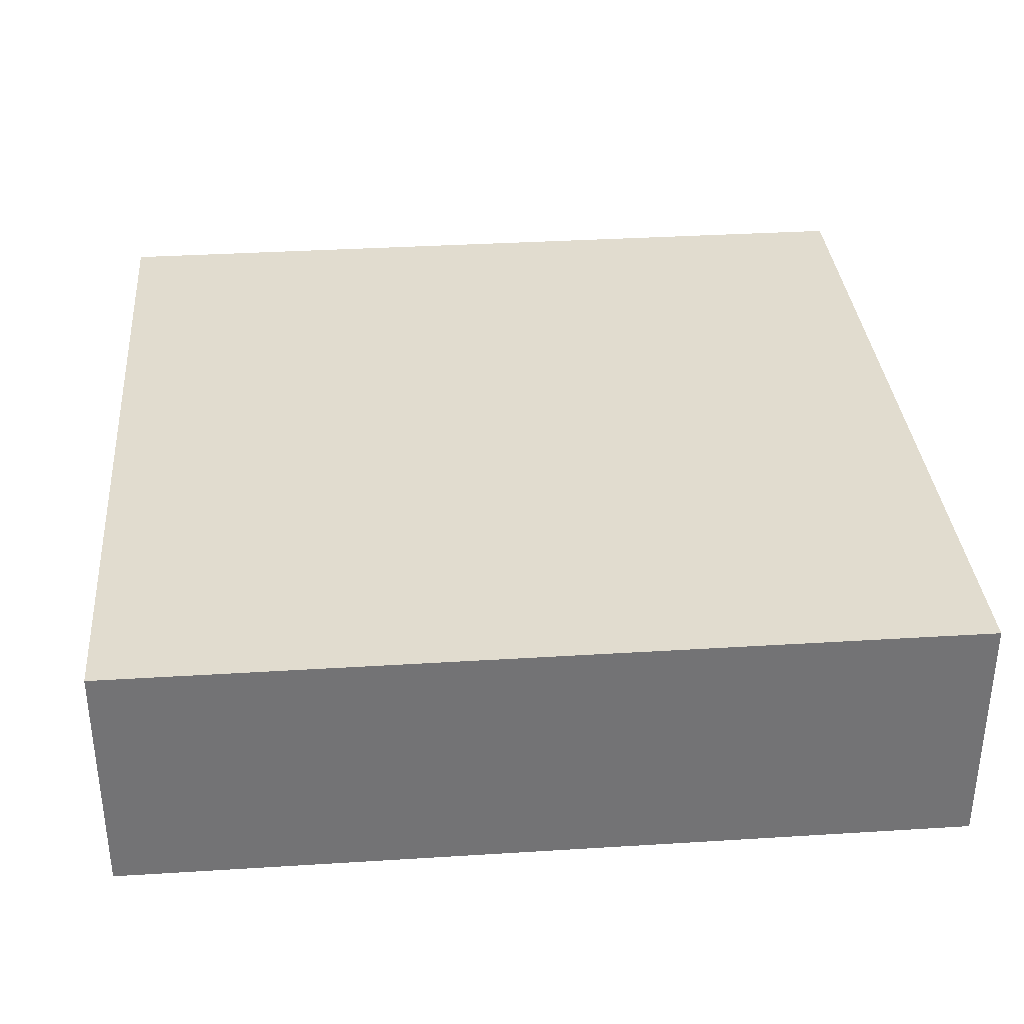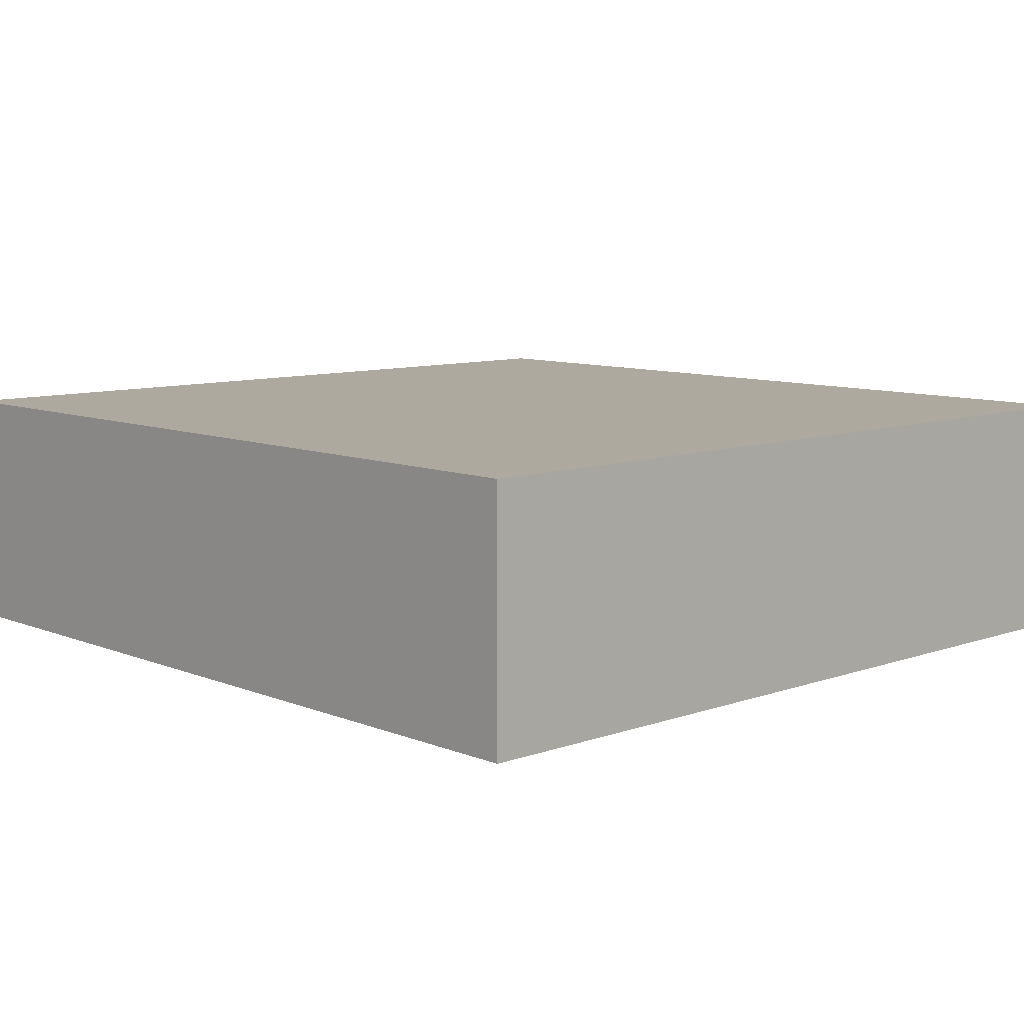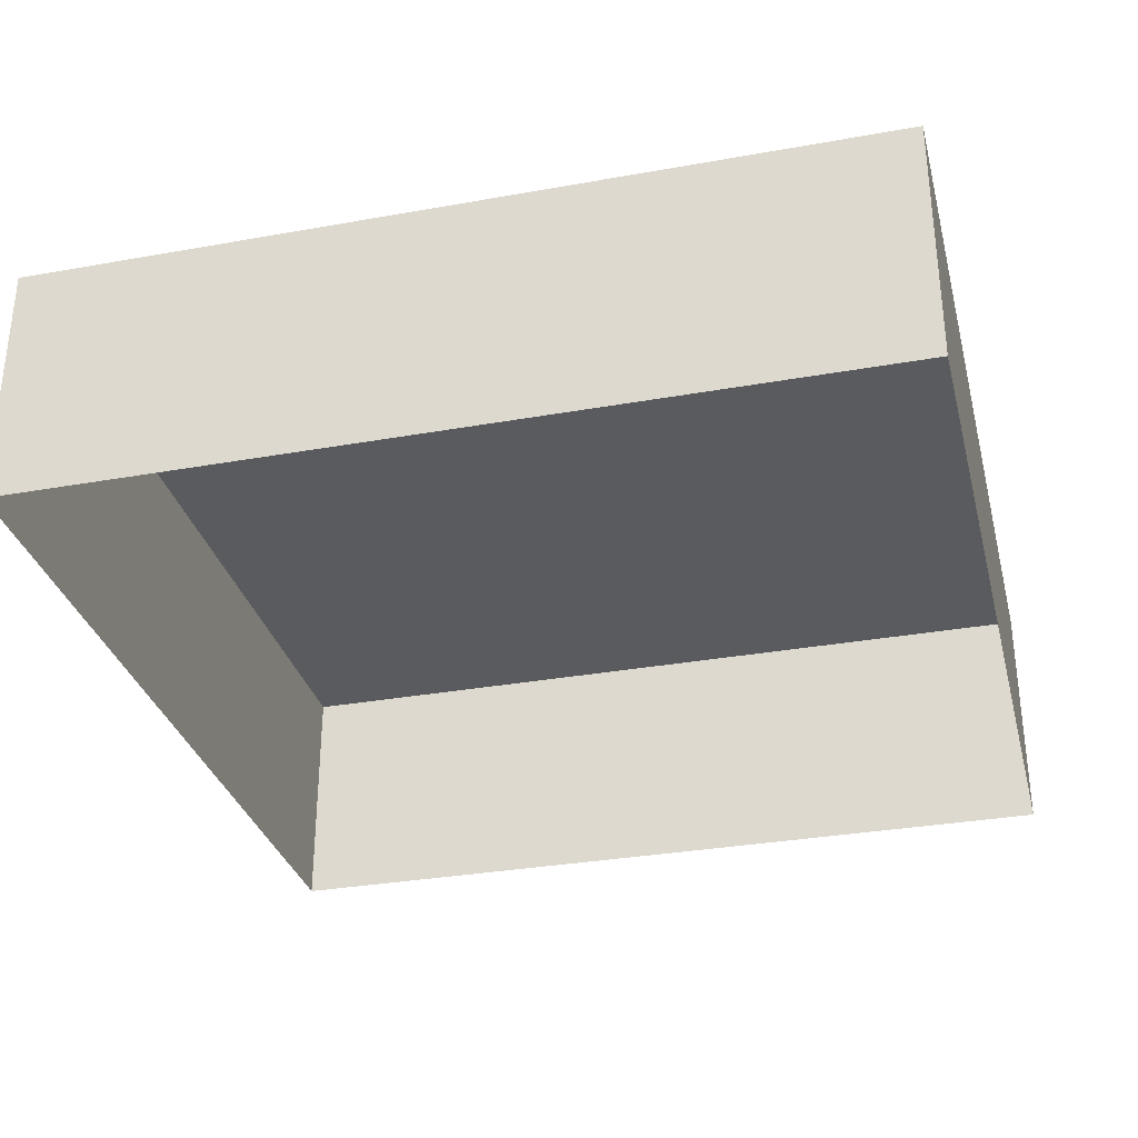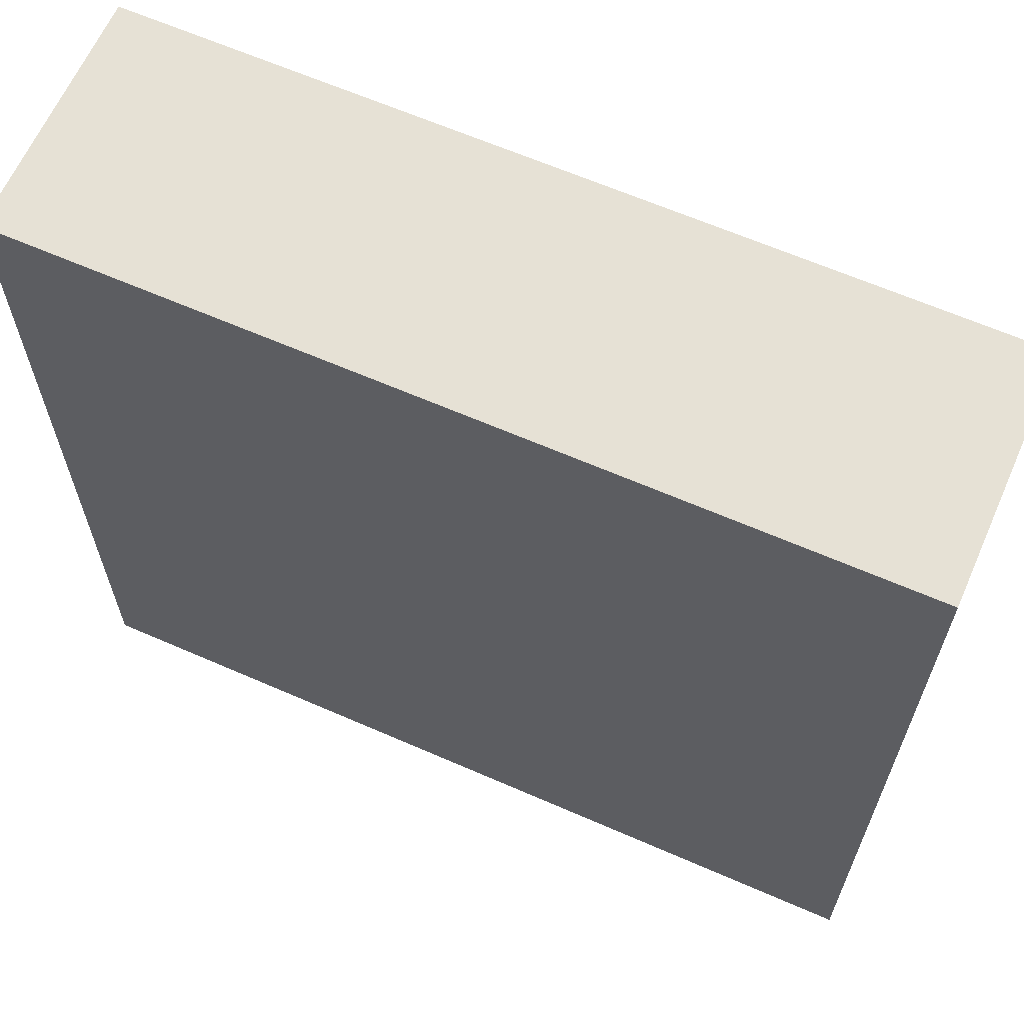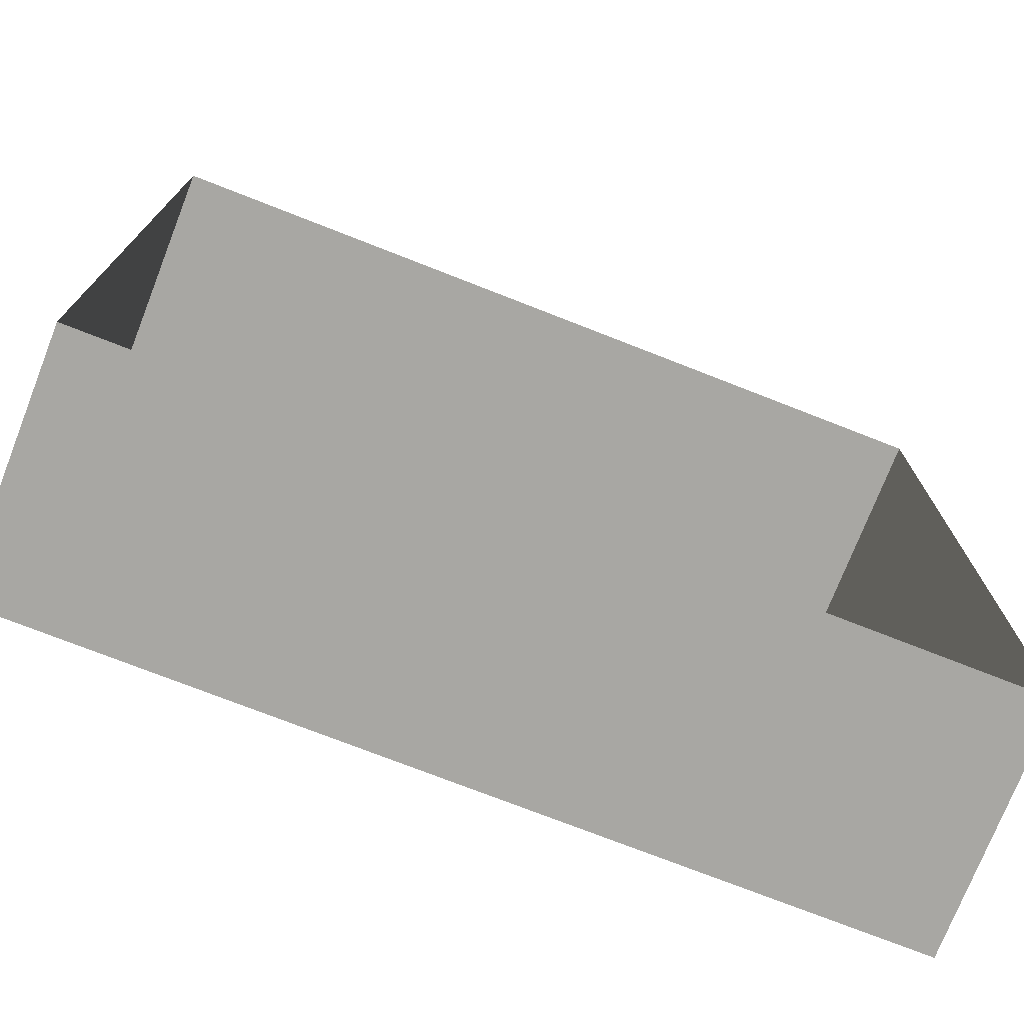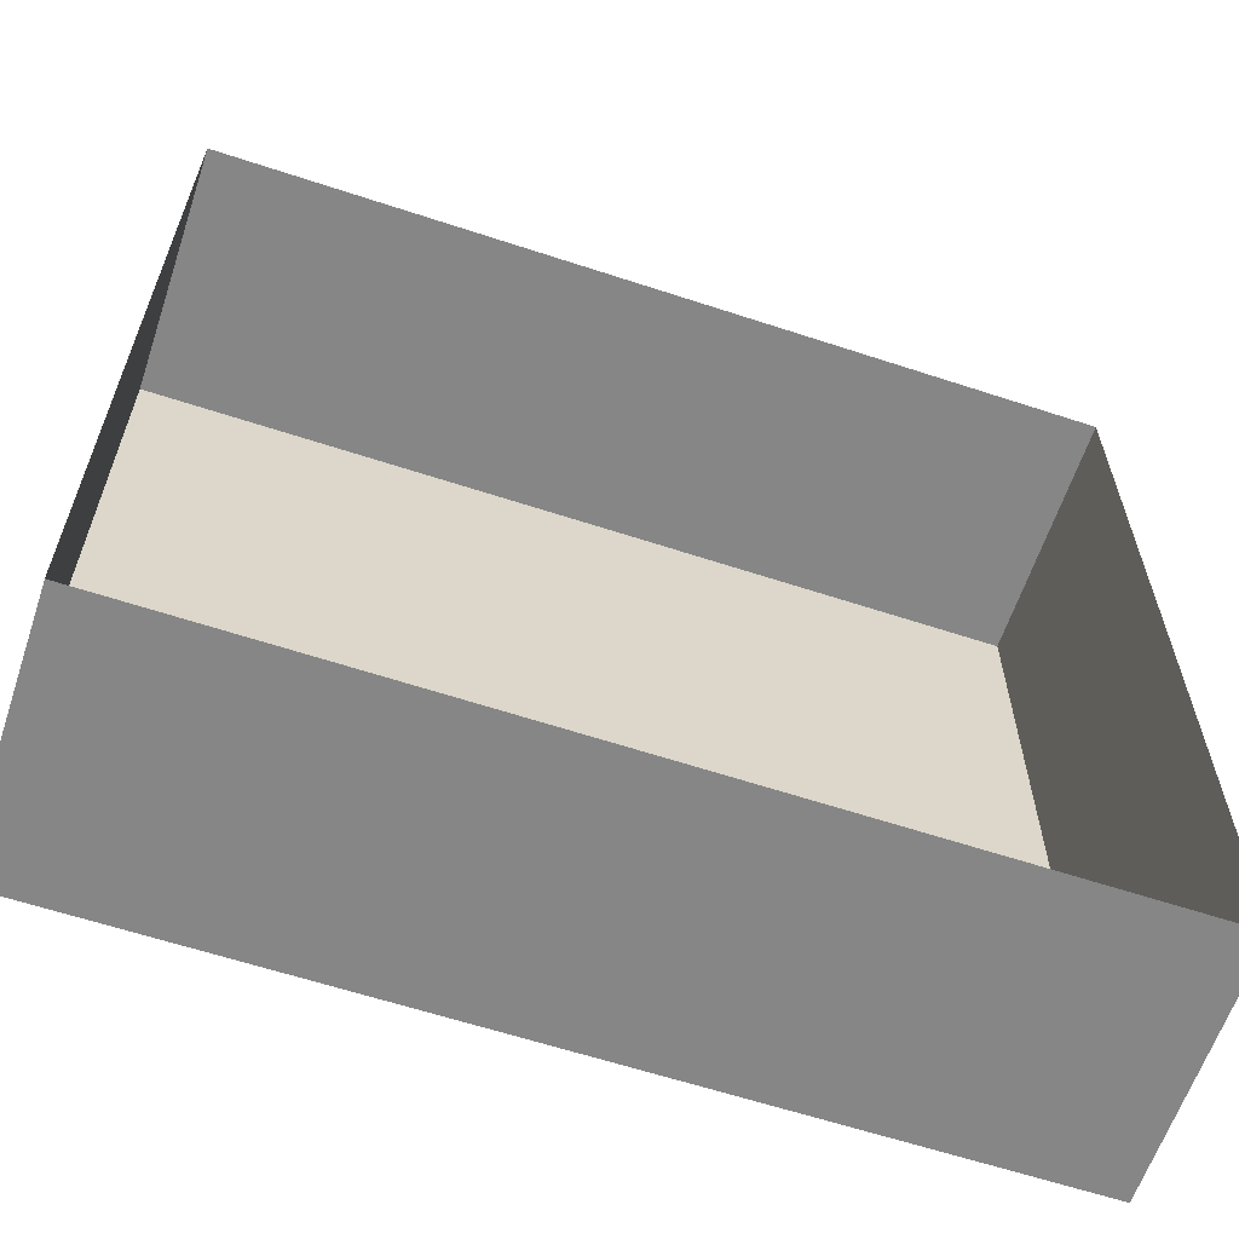
<metadata>
{"format":"obj","ext":"obj","renderer":"f3d","projection":"perspective","resolution":1024,"background":"white","views":[{"elev":34.4,"azim":175.2,"up":"+Y"},{"elev":9.0,"azim":-133.2,"up":"+Y"},{"elev":-32.0,"azim":104.1,"up":"+Y"},{"elev":64.1,"azim":-156.2,"up":"+Z"},{"elev":-74.4,"azim":-21.4,"up":"+Z"},{"elev":-62.0,"azim":-18.5,"up":"+Z"}]}
</metadata>
<code>
o mesh83/mesh83-geometry#mesh83-geometry
v -0.7371 0.02576 -0.08206
v -0.8054 0.02576 -0.149
v -0.8054 0.02576 -0.08206
v -0.7371 0.02576 -0.149
v -0.8054 0.006141 -0.08206
v -0.7371 0.006141 -0.149
v -0.8054 0.006141 -0.149
v -0.7371 0.006141 -0.08206
f 1 2 3
f 2 1 4
f 3 2 1
f 4 1 2
f 2 5 3
f 3 5 2
f 5 1 3
f 3 1 5
f 1 6 4
f 4 6 1
f 6 2 4
f 4 2 6
f 5 2 7
f 7 2 5
f 1 5 8
f 8 5 1
f 6 1 8
f 8 1 6
f 2 6 7
f 7 6 2

</code>
